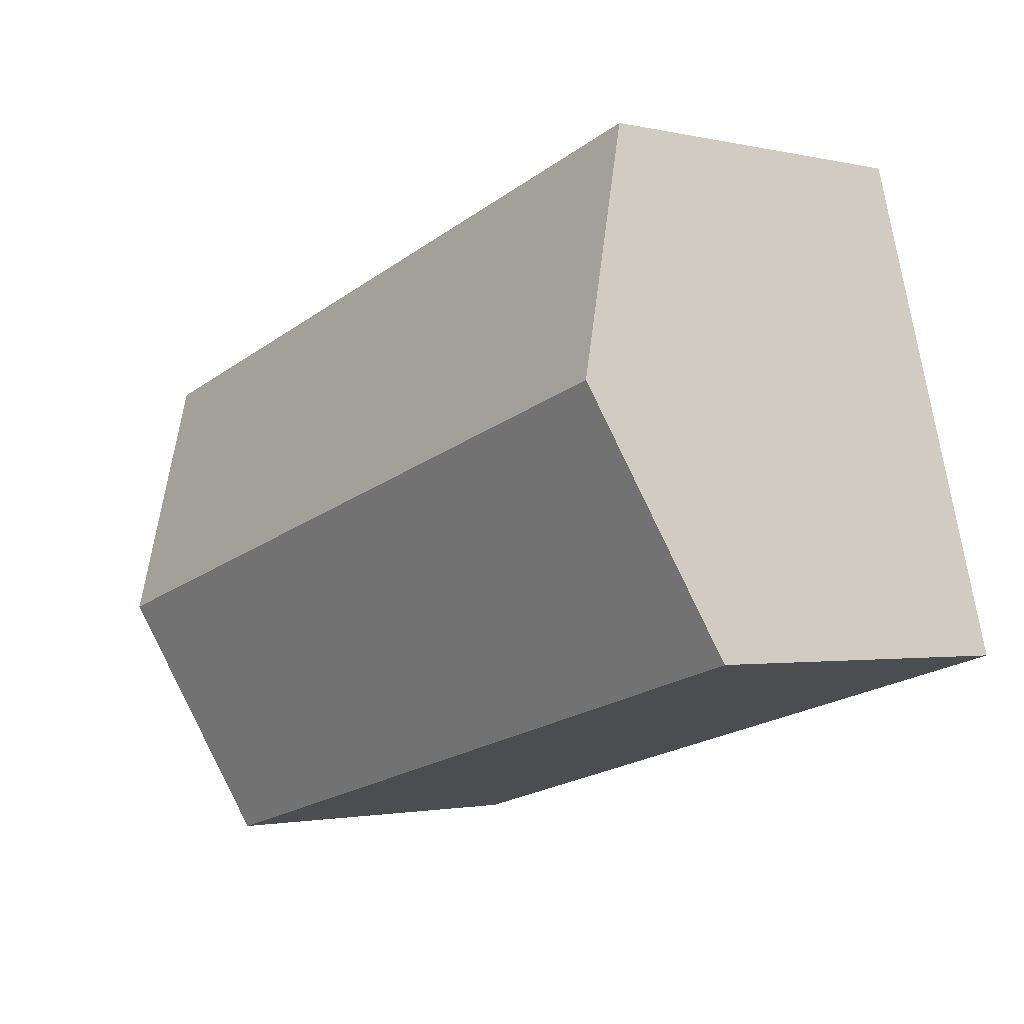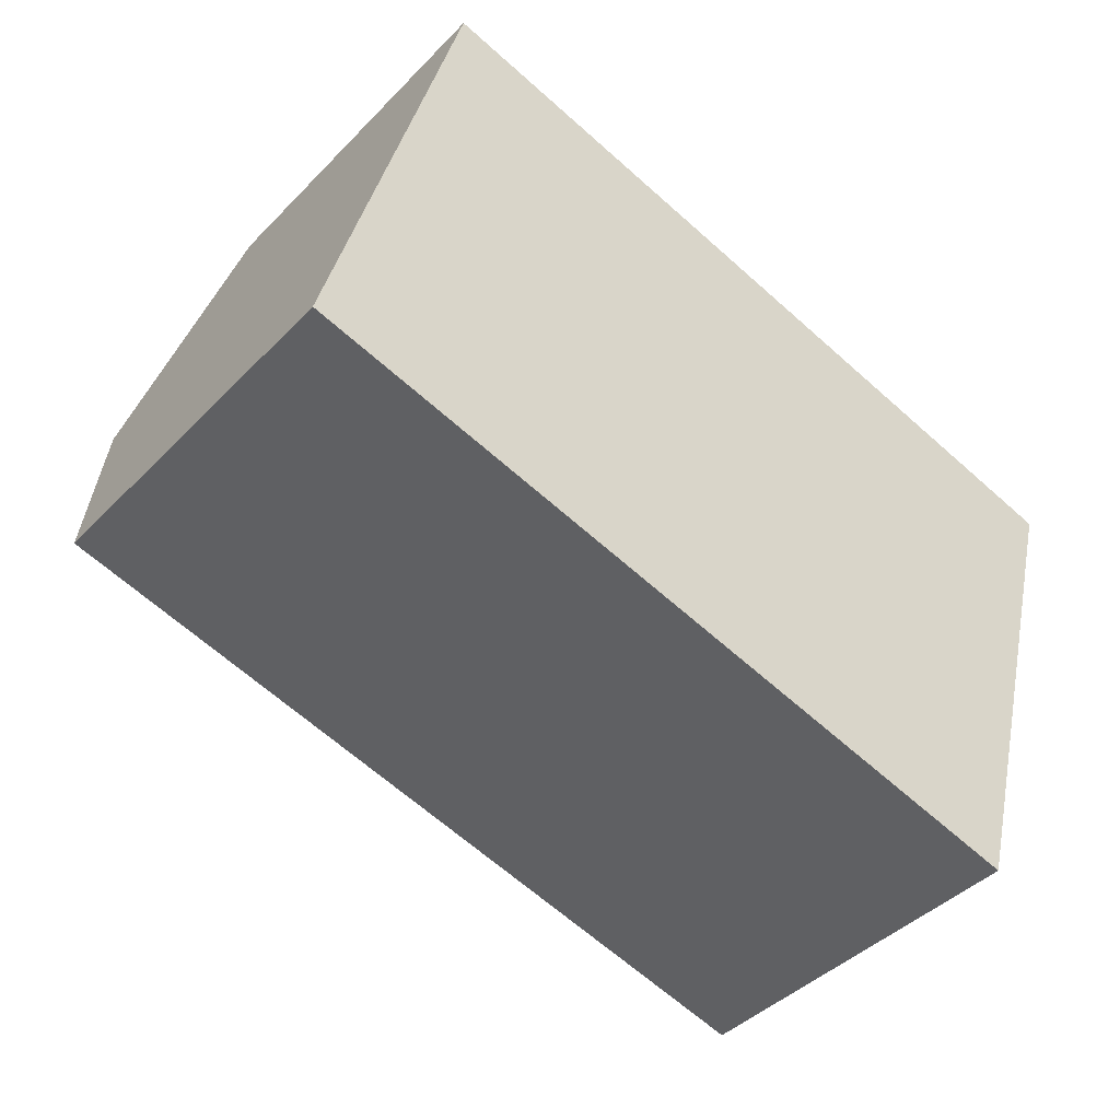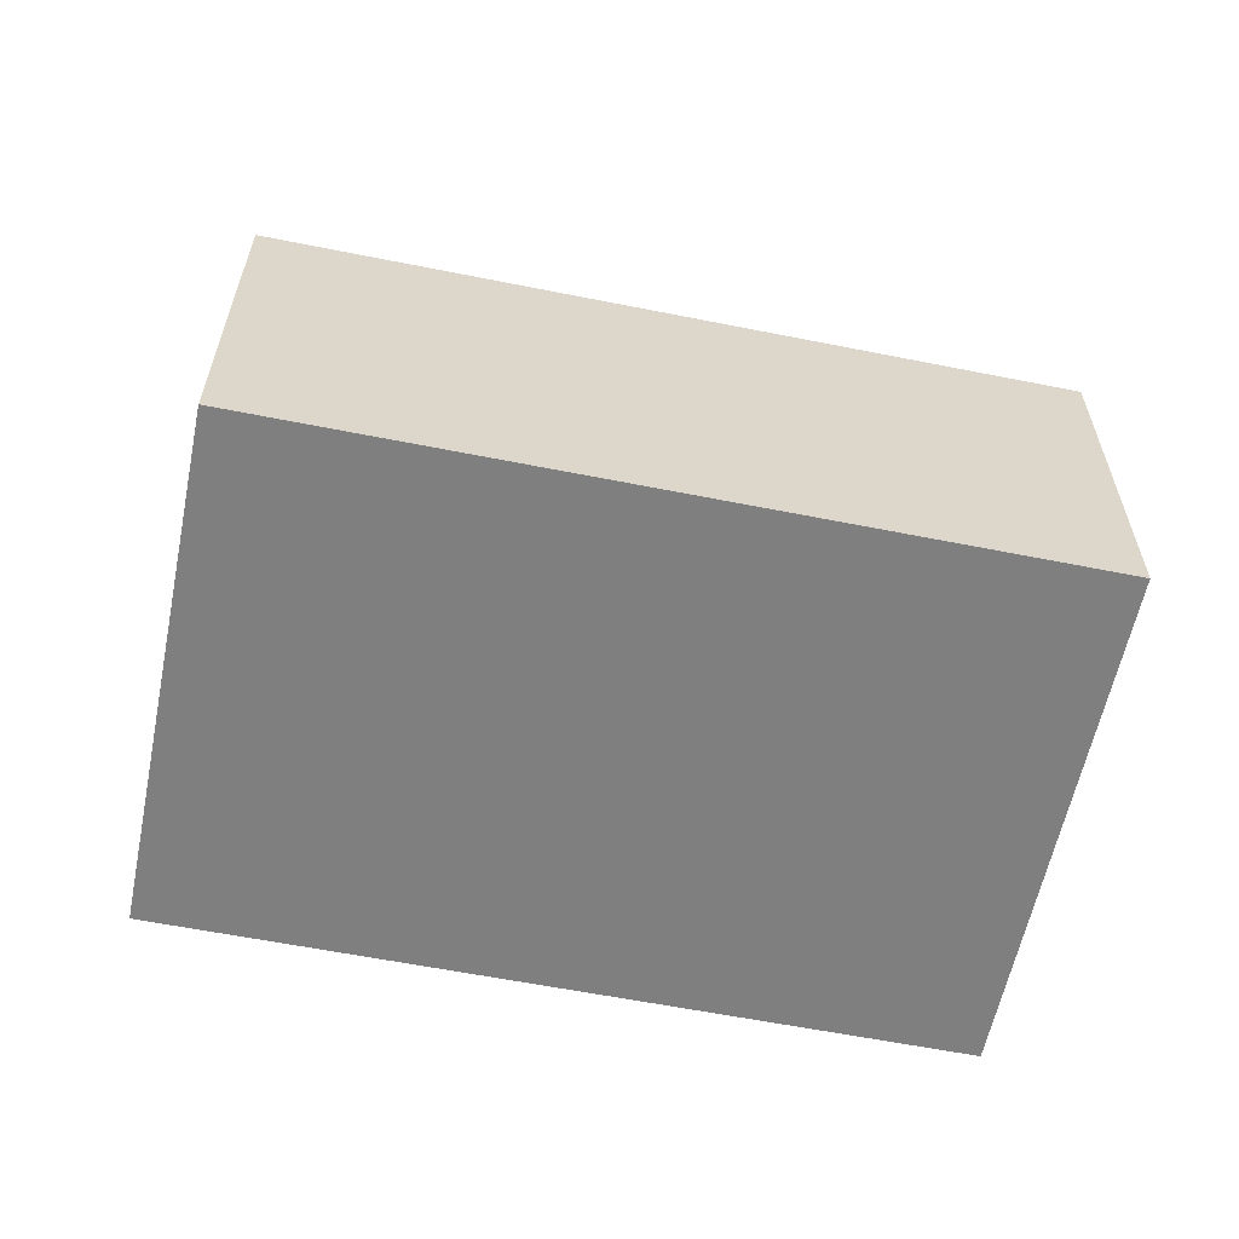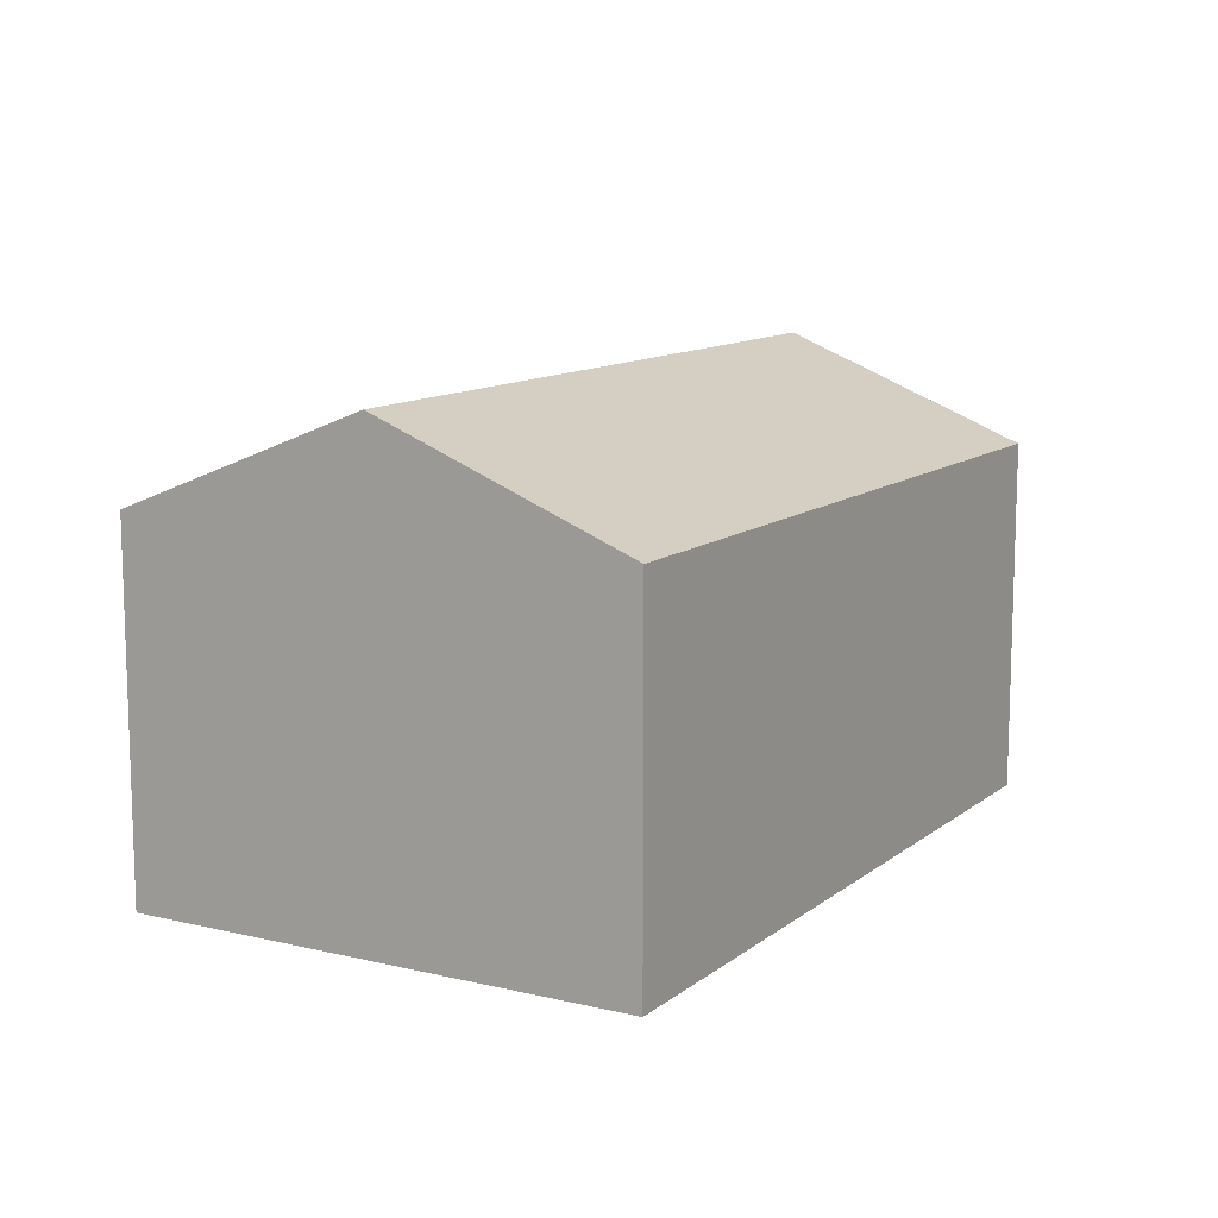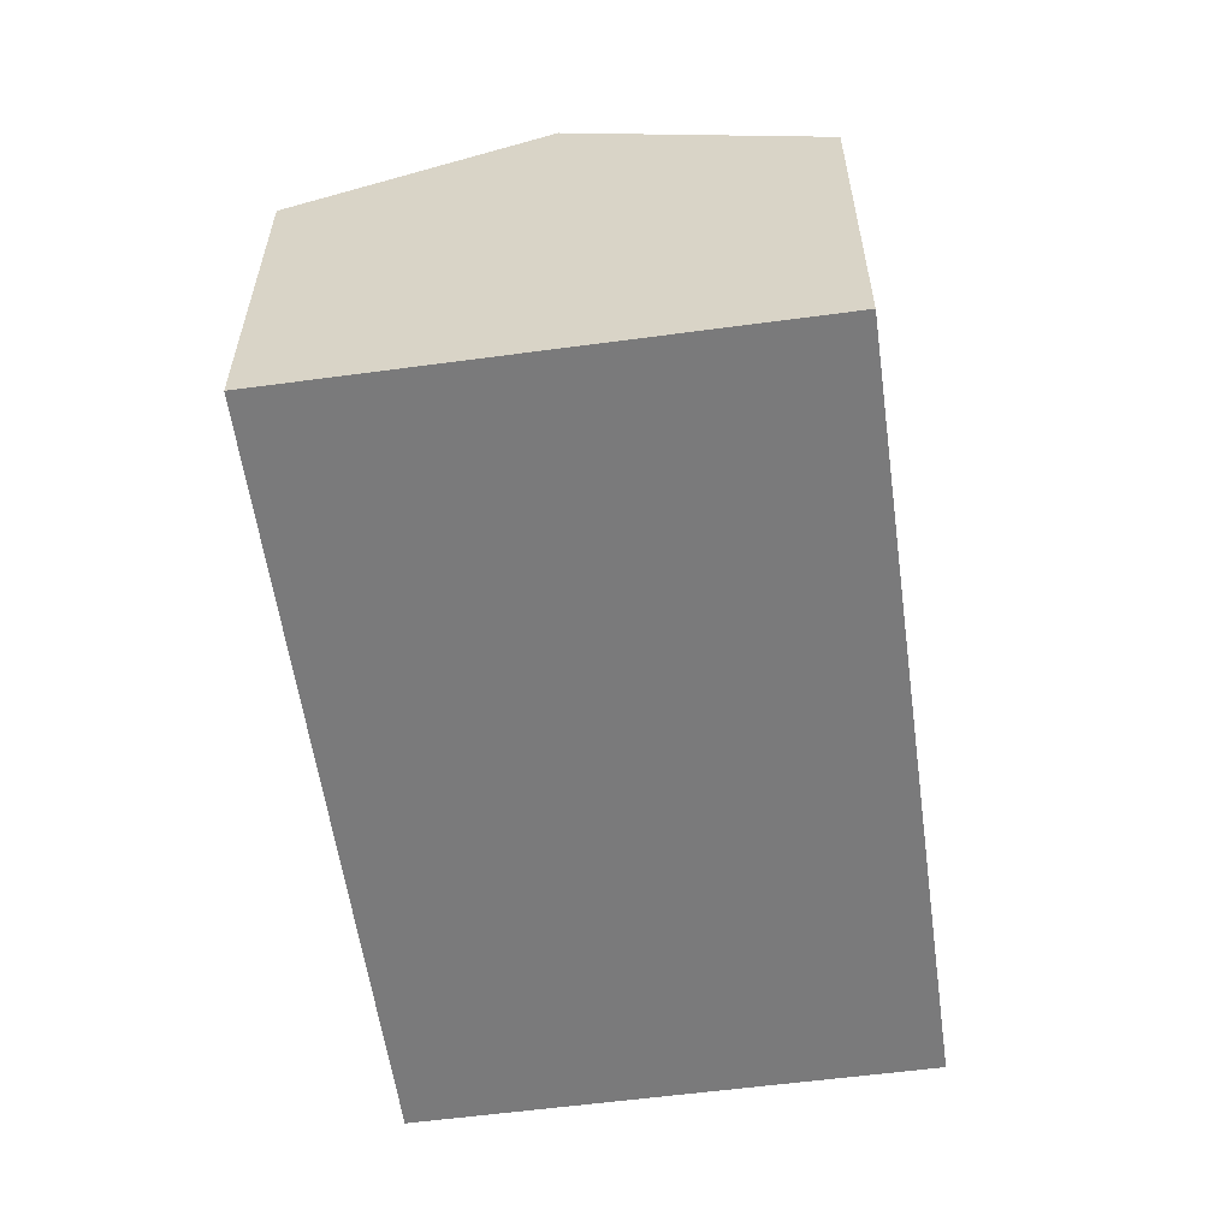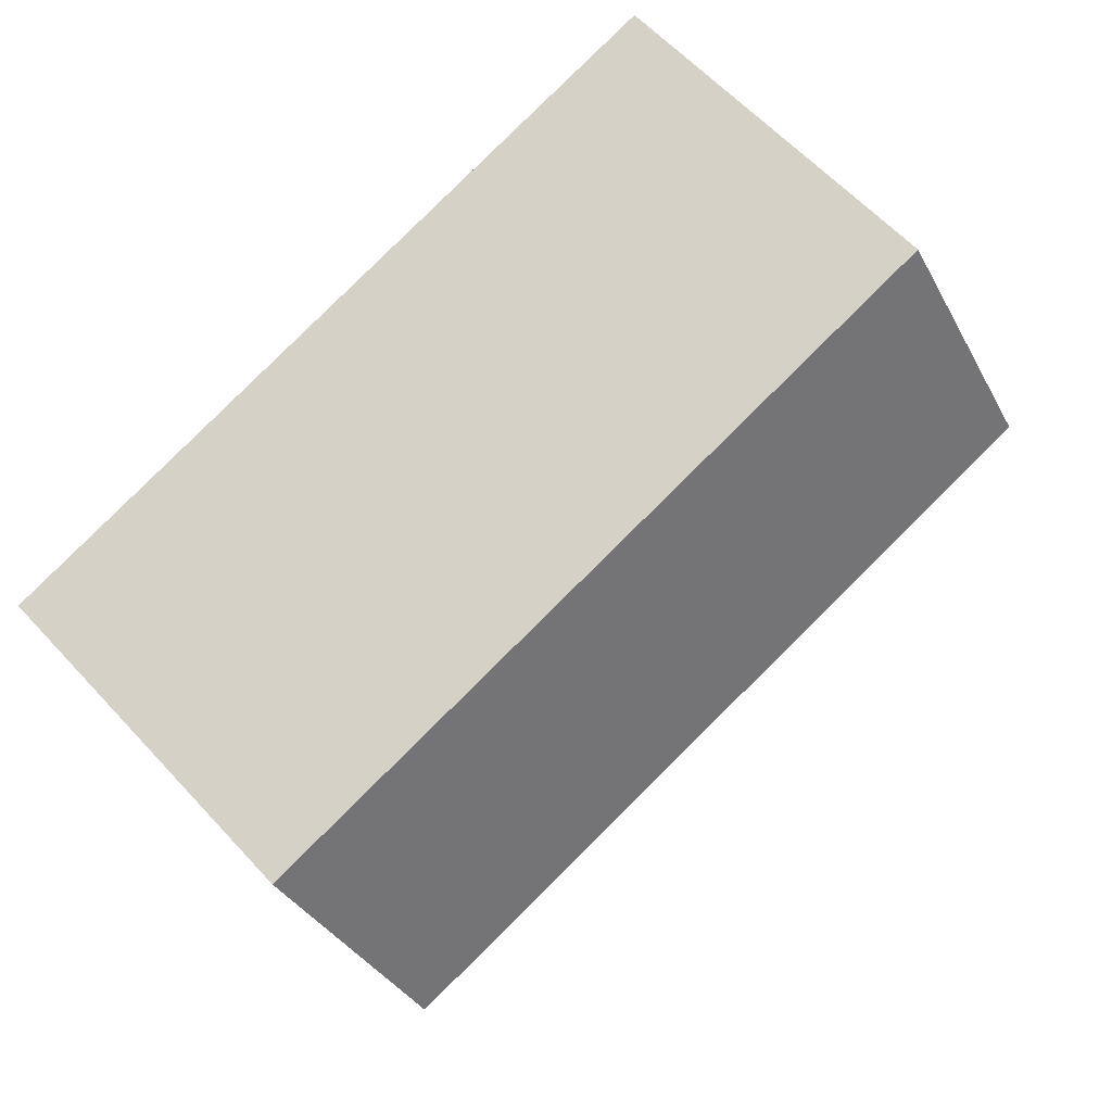
<metadata>
{"format":"obj","ext":"obj","renderer":"f3d","projection":"perspective","resolution":1024,"background":"white","views":[{"elev":-1.6,"azim":-129.8,"up":"+Z"},{"elev":-41.9,"azim":-39.6,"up":"+Z"},{"elev":-59.9,"azim":-176.4,"up":"+Y"},{"elev":11.5,"azim":135.2,"up":"+Y"},{"elev":-58.1,"azim":113.1,"up":"+Y"},{"elev":61.4,"azim":137.5,"up":"+Z"}]}
</metadata>
<code>
v  7.051 2.859 2.3
v  0.533 3.663 1.962
v  1.065 2.859 3.925
v  6.519 3.663 0.337
v  5.986 2.859 -1.625
v  0 2.859 1.751e-16
v  5.986 9.95e-17 -1.625
v  6.519 -2.064e-17 0.337
v  7.051 -1.408e-16 2.3
v  0 0 0
v  0.533 -1.201e-16 1.962
v  1.065 -2.403e-16 3.925
g defaultobject
f 1 2 3
f 2 1 4
f 5 2 4
f 2 5 6
f 4 7 5
f 7 4 1
f 7 1 8
f 8 1 9
f 7 6 5
f 6 7 10
f 10 2 6
f 2 10 3
f 3 10 11
f 3 11 12
f 12 1 3
f 1 12 9
f 8 10 7
f 10 8 9
f 10 9 11
f 11 9 12

</code>
